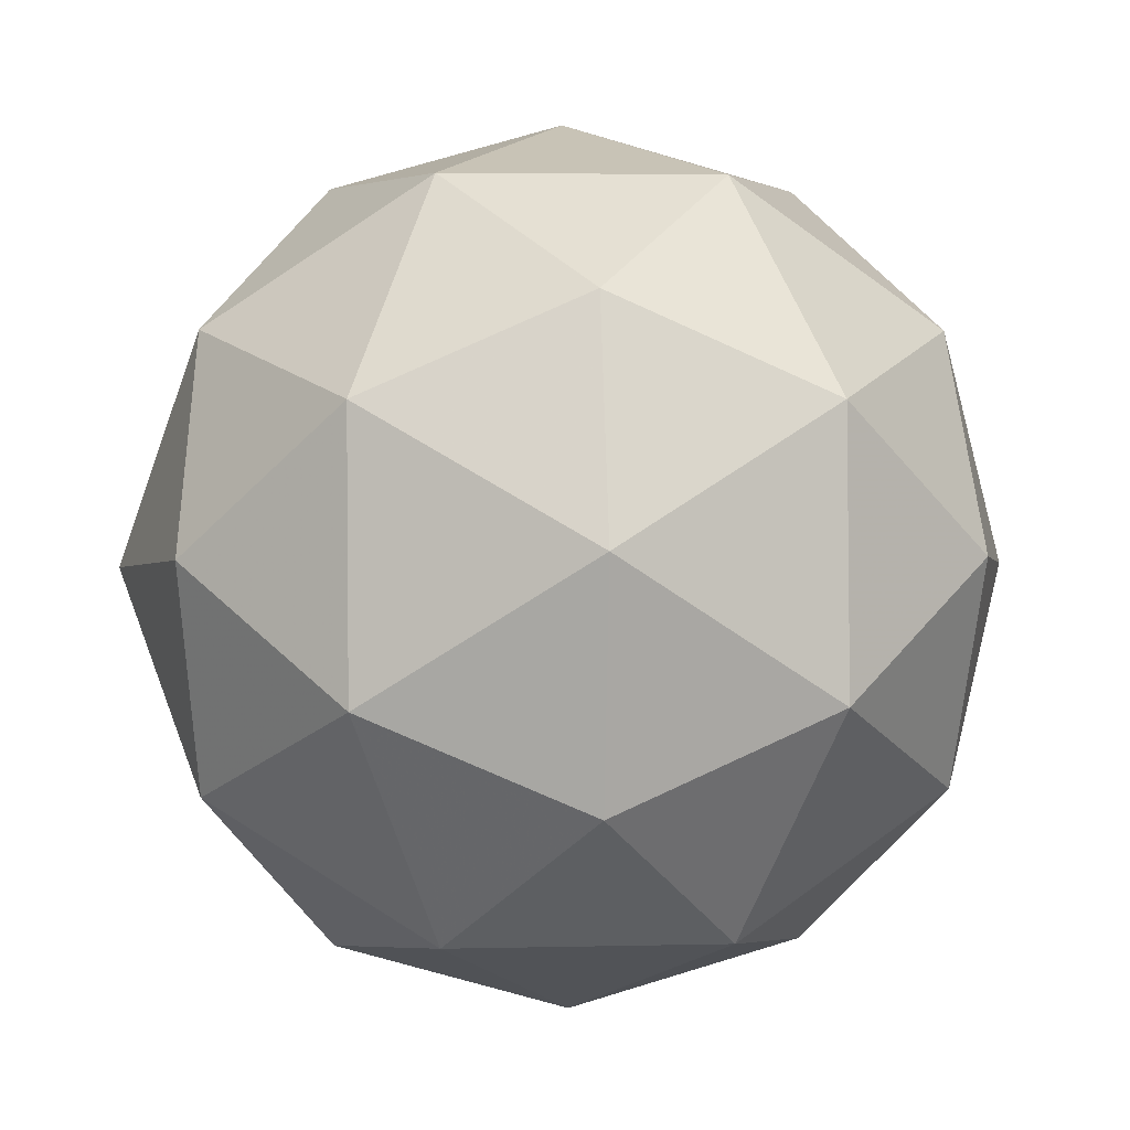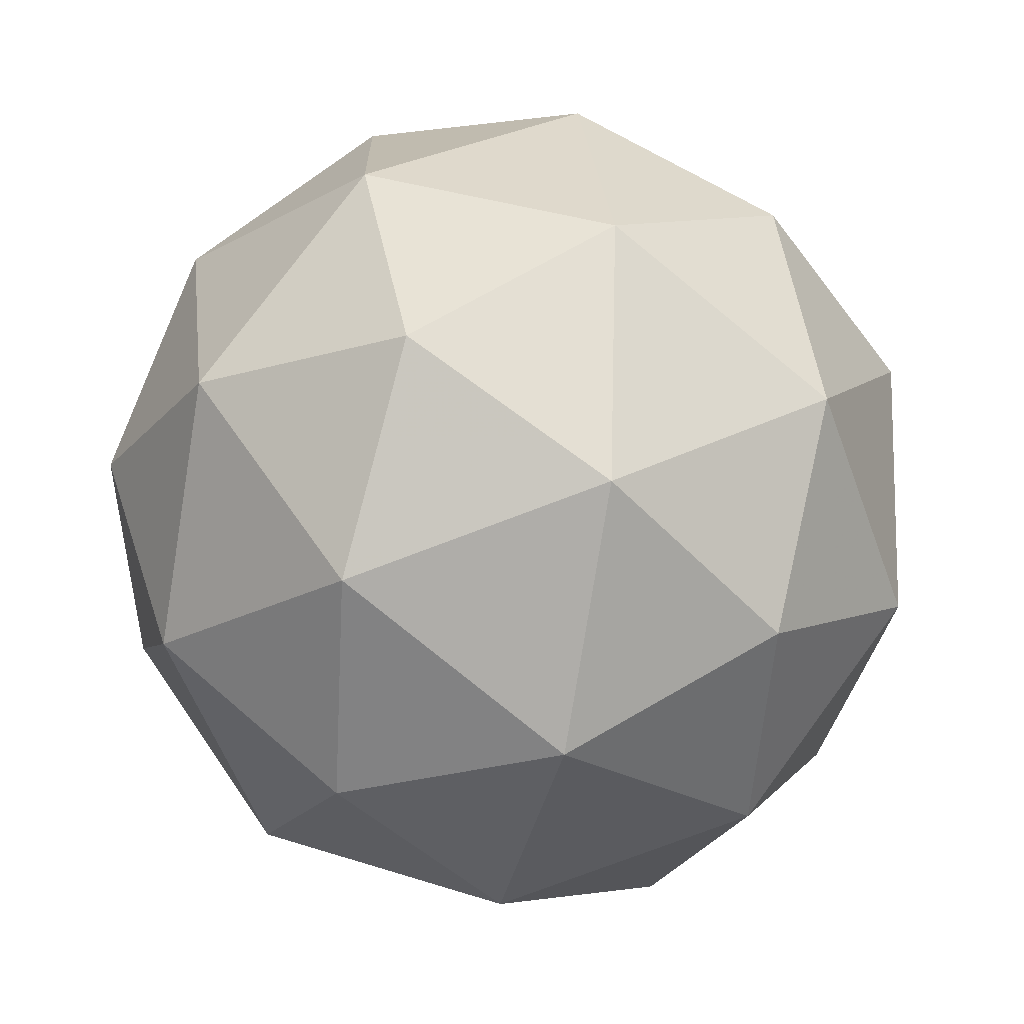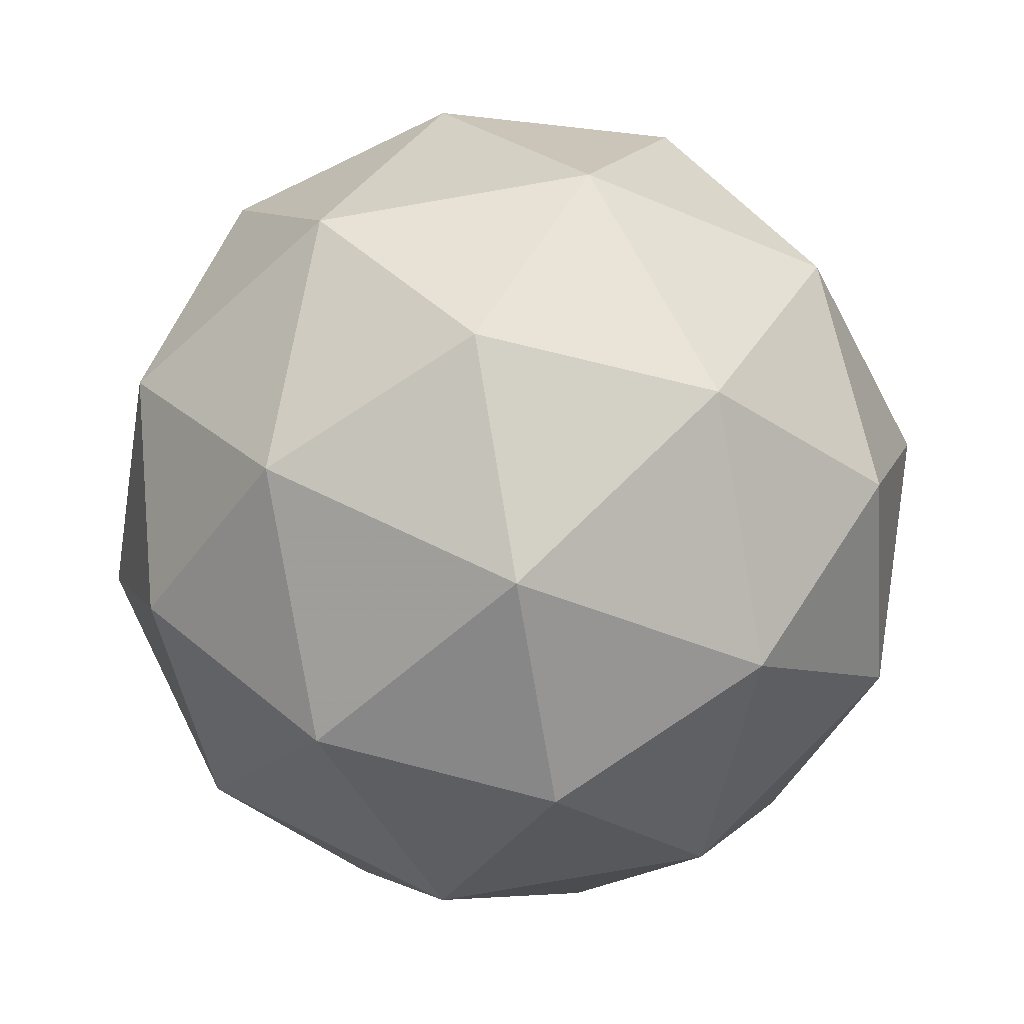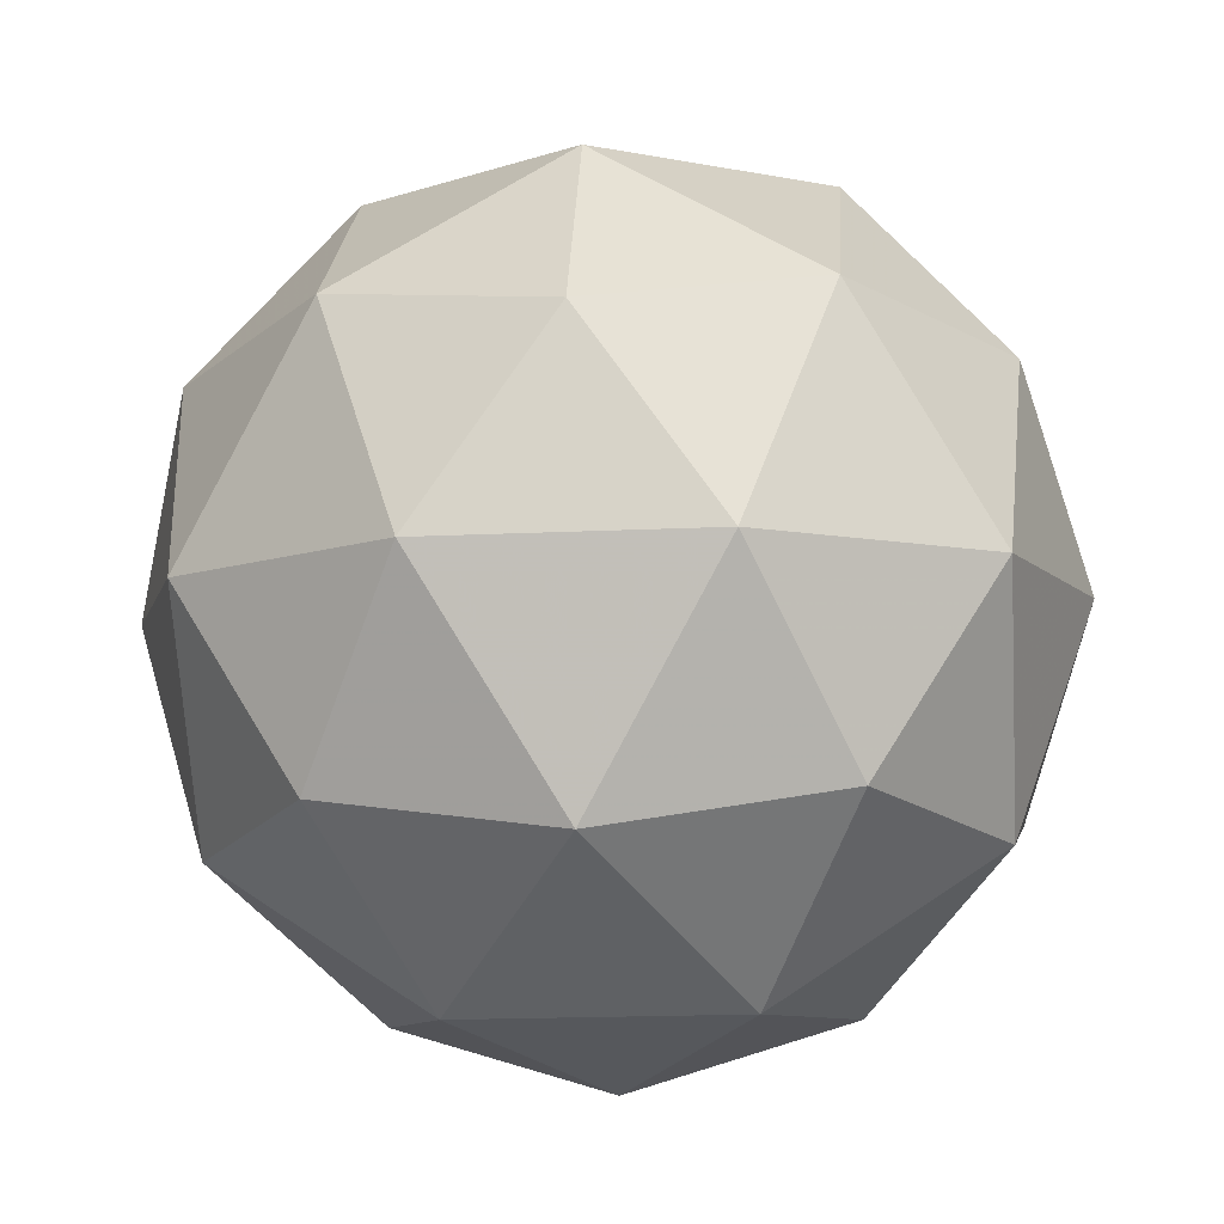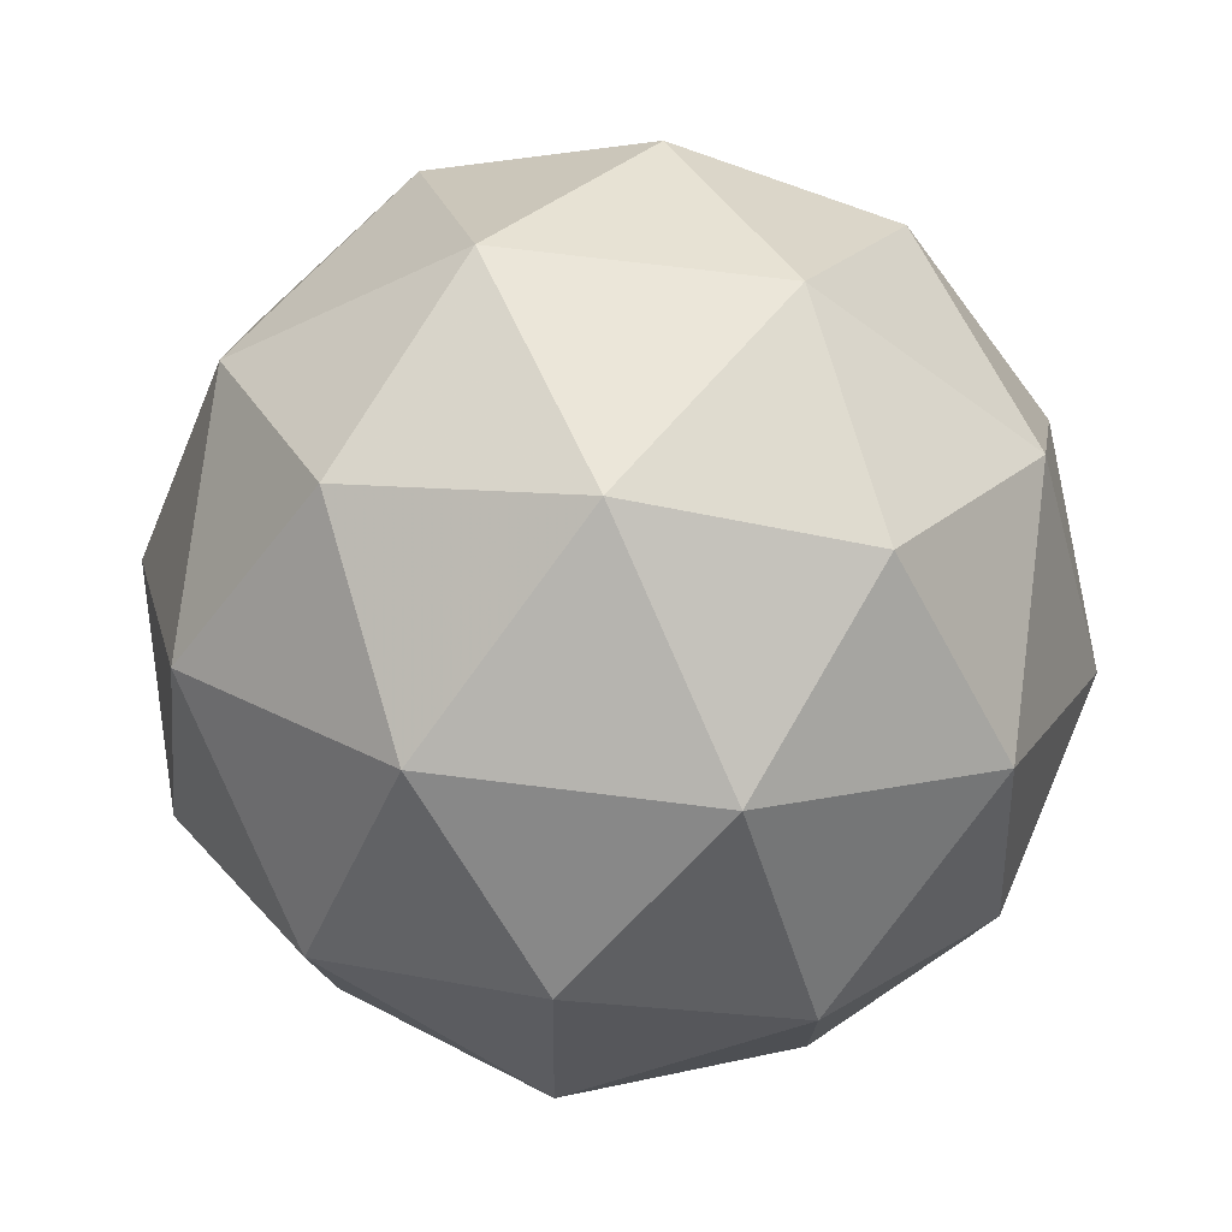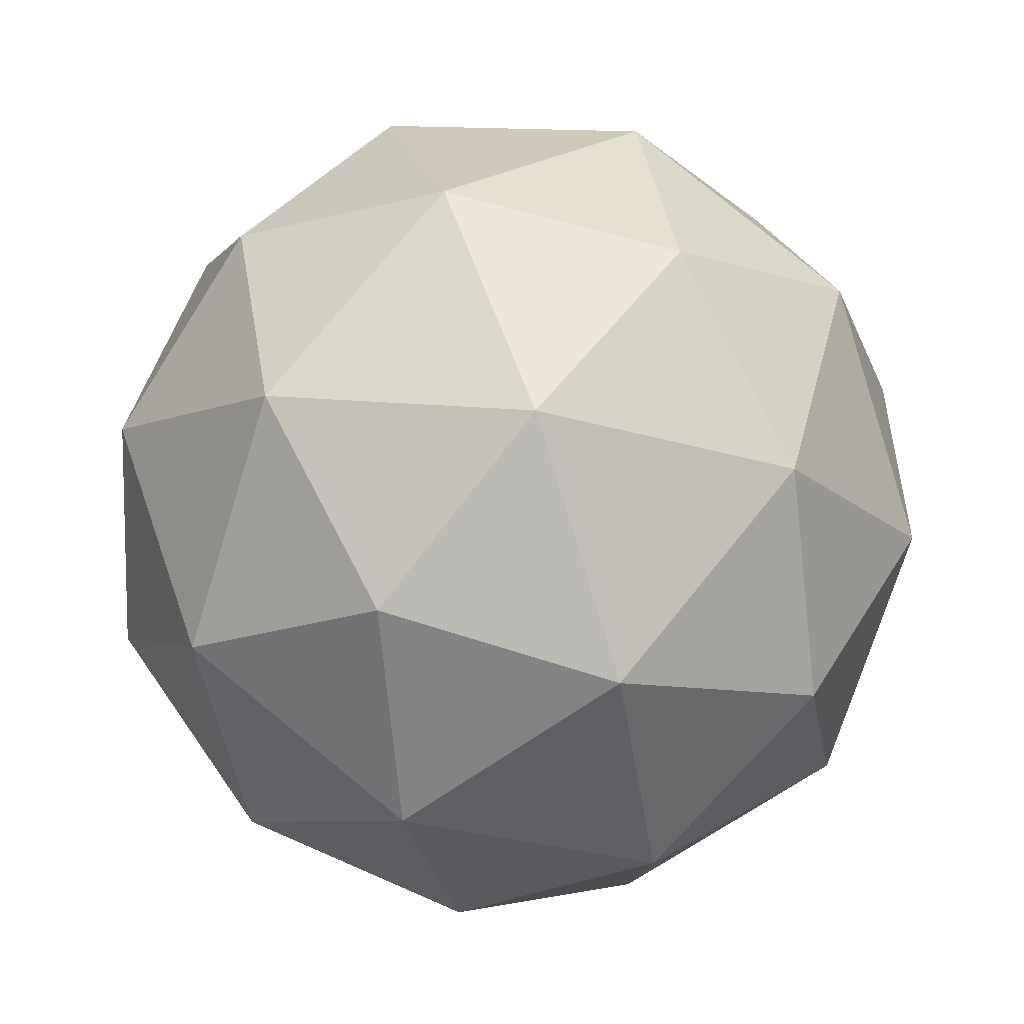
<metadata>
{"format":"obj","ext":"obj","renderer":"f3d","projection":"perspective","resolution":1024,"background":"white","views":[{"elev":-66.5,"azim":-124.3,"up":"+Z"},{"elev":-63.1,"azim":-104.4,"up":"+Y"},{"elev":-55.8,"azim":-114.1,"up":"+Z"},{"elev":48.1,"azim":-120.6,"up":"+Z"},{"elev":-16.6,"azim":146.4,"up":"+Y"},{"elev":69.6,"azim":-175.7,"up":"+Y"}]}
</metadata>
<code>
v 1.318 0.4865 -0.3664
v 1.255 0.53 -0.3308
v 1.333 0.5611 -0.3306
v 1.387 0.4971 -0.3193
v 1.342 0.4264 -0.3125
v 1.26 0.4468 -0.3196
v 1.285 0.5674 -0.2618
v 1.367 0.5471 -0.2547
v 1.372 0.4639 -0.2435
v 1.294 0.4328 -0.2437
v 1.24 0.4968 -0.255
v 1.309 0.5073 -0.208
v 1.328 0.5285 -0.3593
v 1.282 0.5103 -0.3594
v 1.291 0.5541 -0.3384
v 1.248 0.4869 -0.3319
v 1.285 0.4614 -0.3528
v 1.359 0.4909 -0.3526
v 1.368 0.5347 -0.3316
v 1.333 0.4494 -0.3486
v 1.373 0.4556 -0.3209
v 1.299 0.426 -0.3211
v 1.236 0.5163 -0.2939
v 1.239 0.4674 -0.2873
v 1.309 0.5761 -0.2978
v 1.263 0.5578 -0.2979
v 1.388 0.5265 -0.287
v 1.356 0.5641 -0.2936
v 1.364 0.4361 -0.2764
v 1.391 0.4776 -0.2804
v 1.271 0.4298 -0.2807
v 1.318 0.4178 -0.2765
v 1.254 0.5383 -0.2534
v 1.328 0.5678 -0.2532
v 1.379 0.507 -0.2424
v 1.336 0.4398 -0.2359
v 1.259 0.4592 -0.2427
v 1.294 0.5445 -0.2257
v 1.268 0.503 -0.2217
v 1.342 0.5325 -0.2215
v 1.345 0.4836 -0.2149
v 1.299 0.4653 -0.215
f 1 14 13
f 2 14 16
f 1 13 18
f 1 18 20
f 1 20 17
f 2 16 23
f 3 15 25
f 4 19 27
f 5 21 29
f 6 22 31
f 2 23 26
f 3 25 28
f 4 27 30
f 5 29 32
f 6 31 24
f 7 33 38
f 8 34 40
f 9 35 41
f 10 36 42
f 11 37 39
f 39 42 12
f 39 37 42
f 37 10 42
f 42 41 12
f 42 36 41
f 36 9 41
f 41 40 12
f 41 35 40
f 35 8 40
f 40 38 12
f 40 34 38
f 34 7 38
f 38 39 12
f 38 33 39
f 33 11 39
f 24 37 11
f 24 31 37
f 31 10 37
f 32 36 10
f 32 29 36
f 29 9 36
f 30 35 9
f 30 27 35
f 27 8 35
f 28 34 8
f 28 25 34
f 25 7 34
f 26 33 7
f 26 23 33
f 23 11 33
f 31 32 10
f 31 22 32
f 22 5 32
f 29 30 9
f 29 21 30
f 21 4 30
f 27 28 8
f 27 19 28
f 19 3 28
f 25 26 7
f 25 15 26
f 15 2 26
f 23 24 11
f 23 16 24
f 16 6 24
f 17 22 6
f 17 20 22
f 20 5 22
f 20 21 5
f 20 18 21
f 18 4 21
f 18 19 4
f 18 13 19
f 13 3 19
f 16 17 6
f 16 14 17
f 14 1 17
f 13 15 3
f 13 14 15
f 14 2 15

</code>
